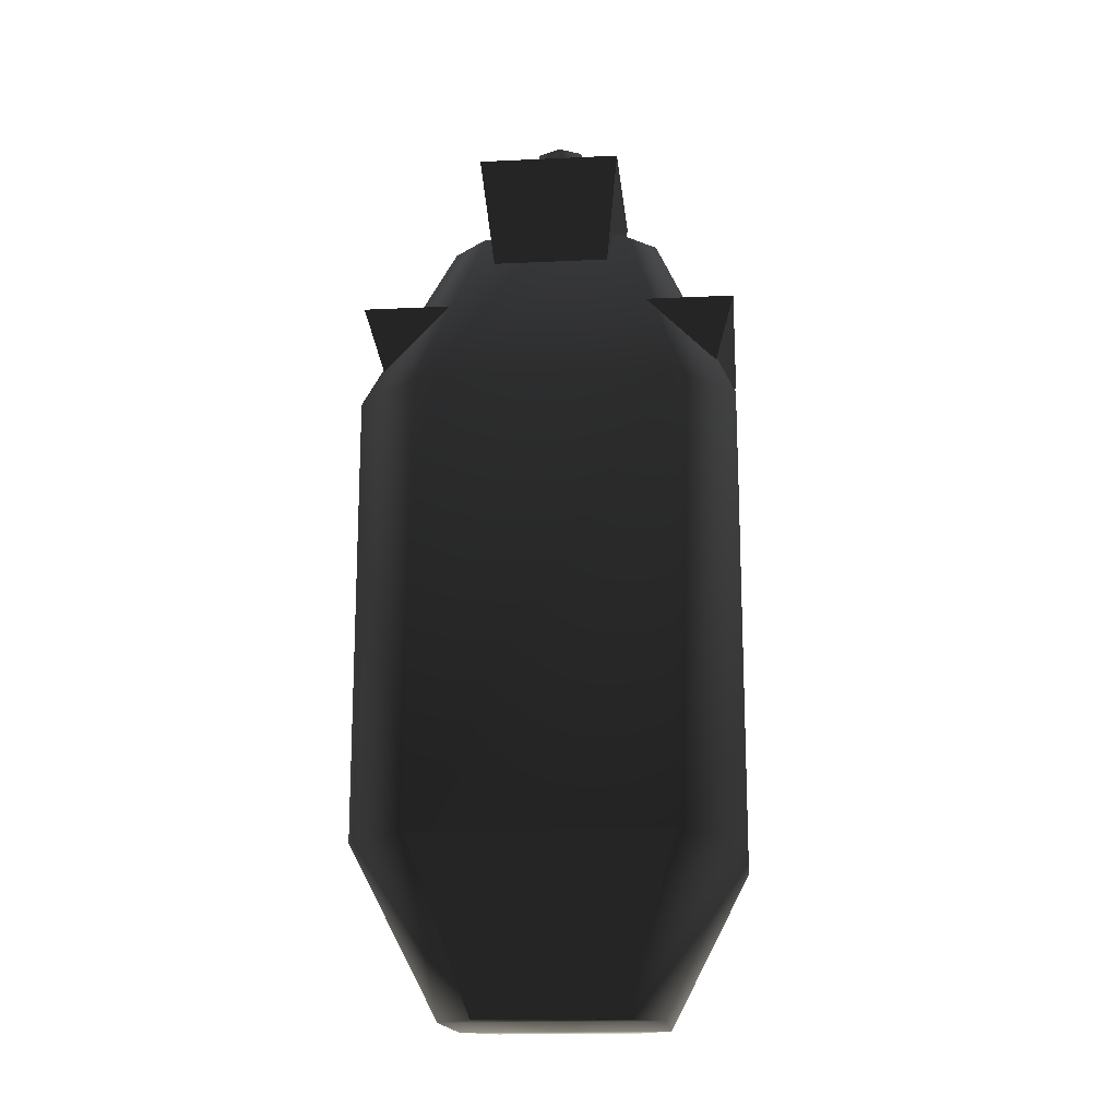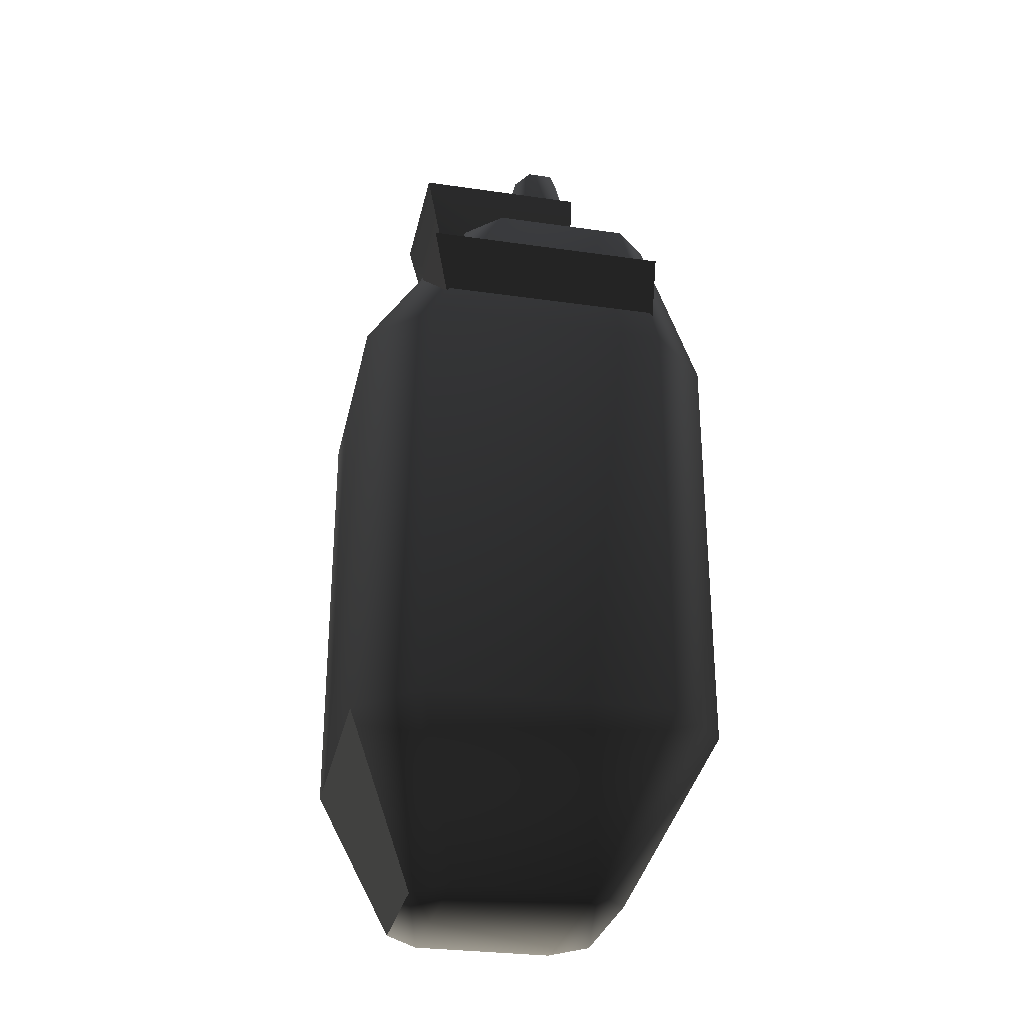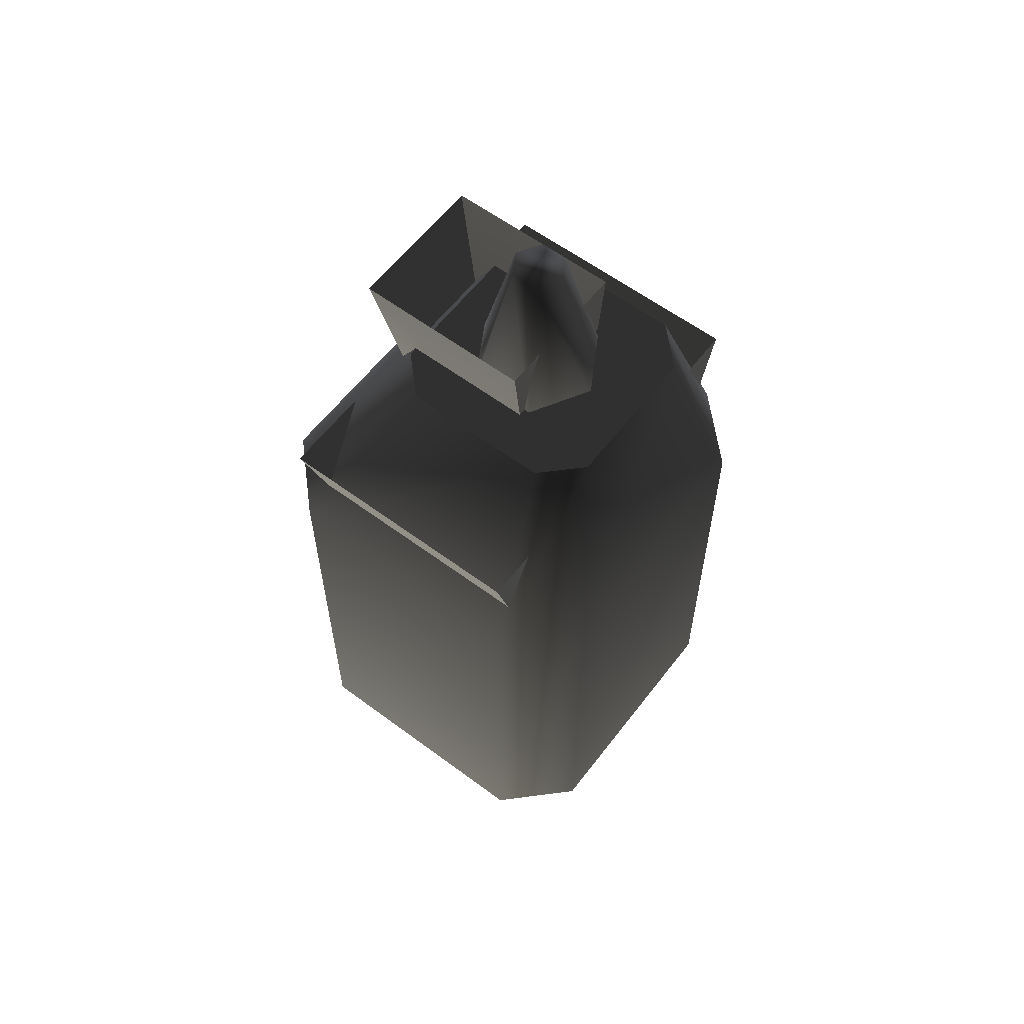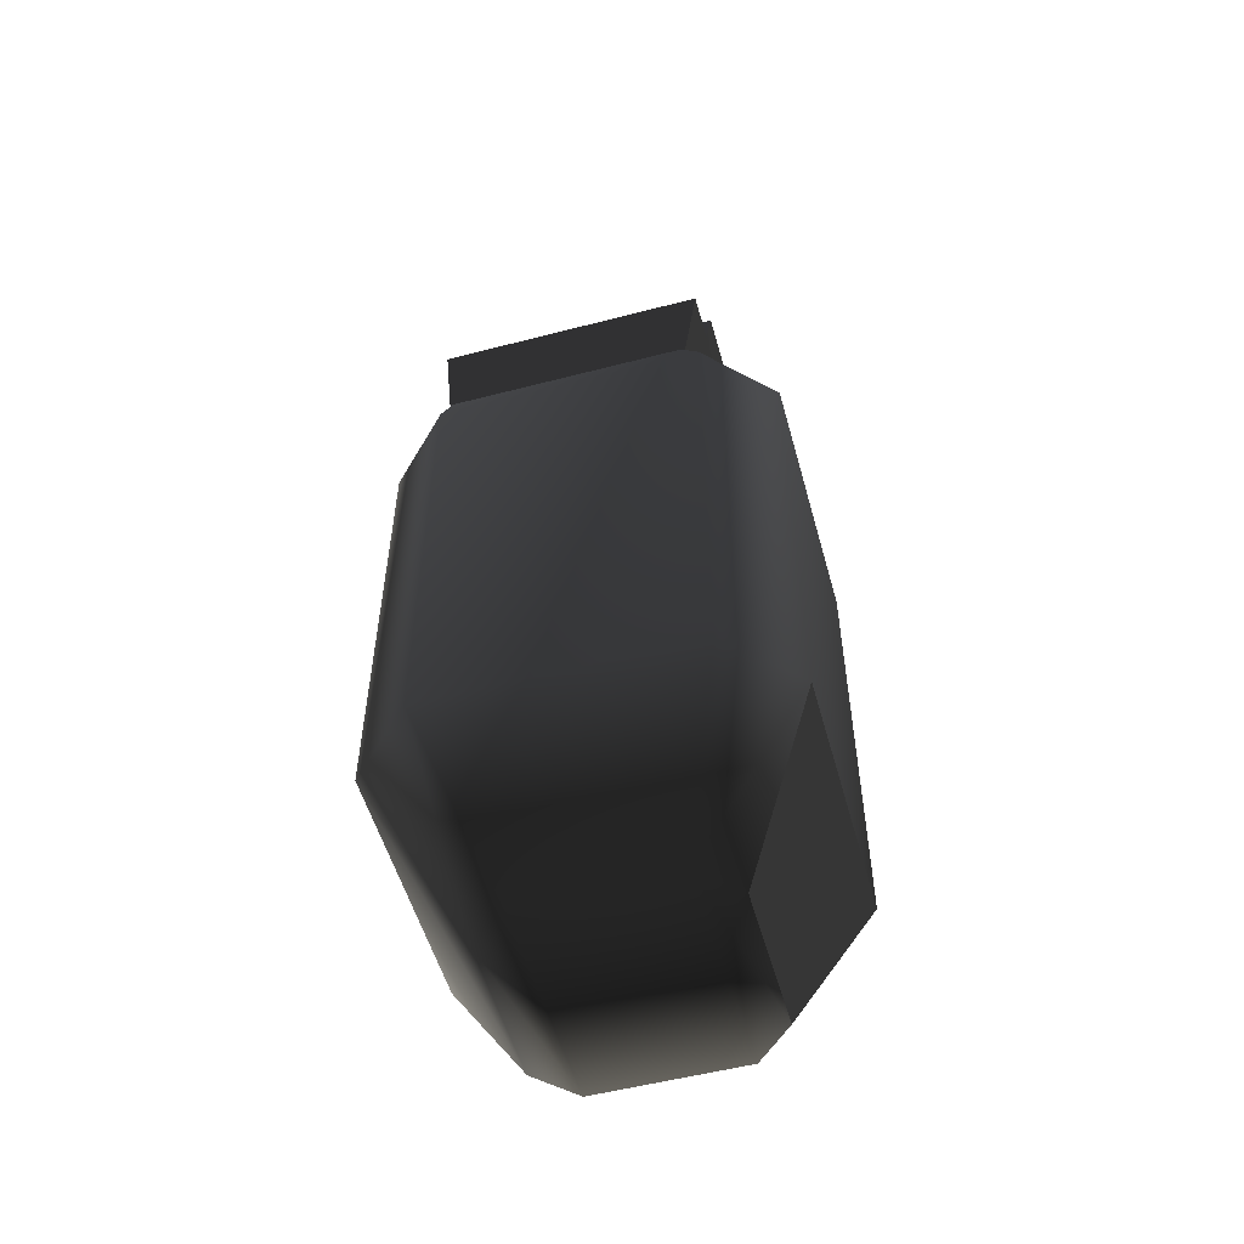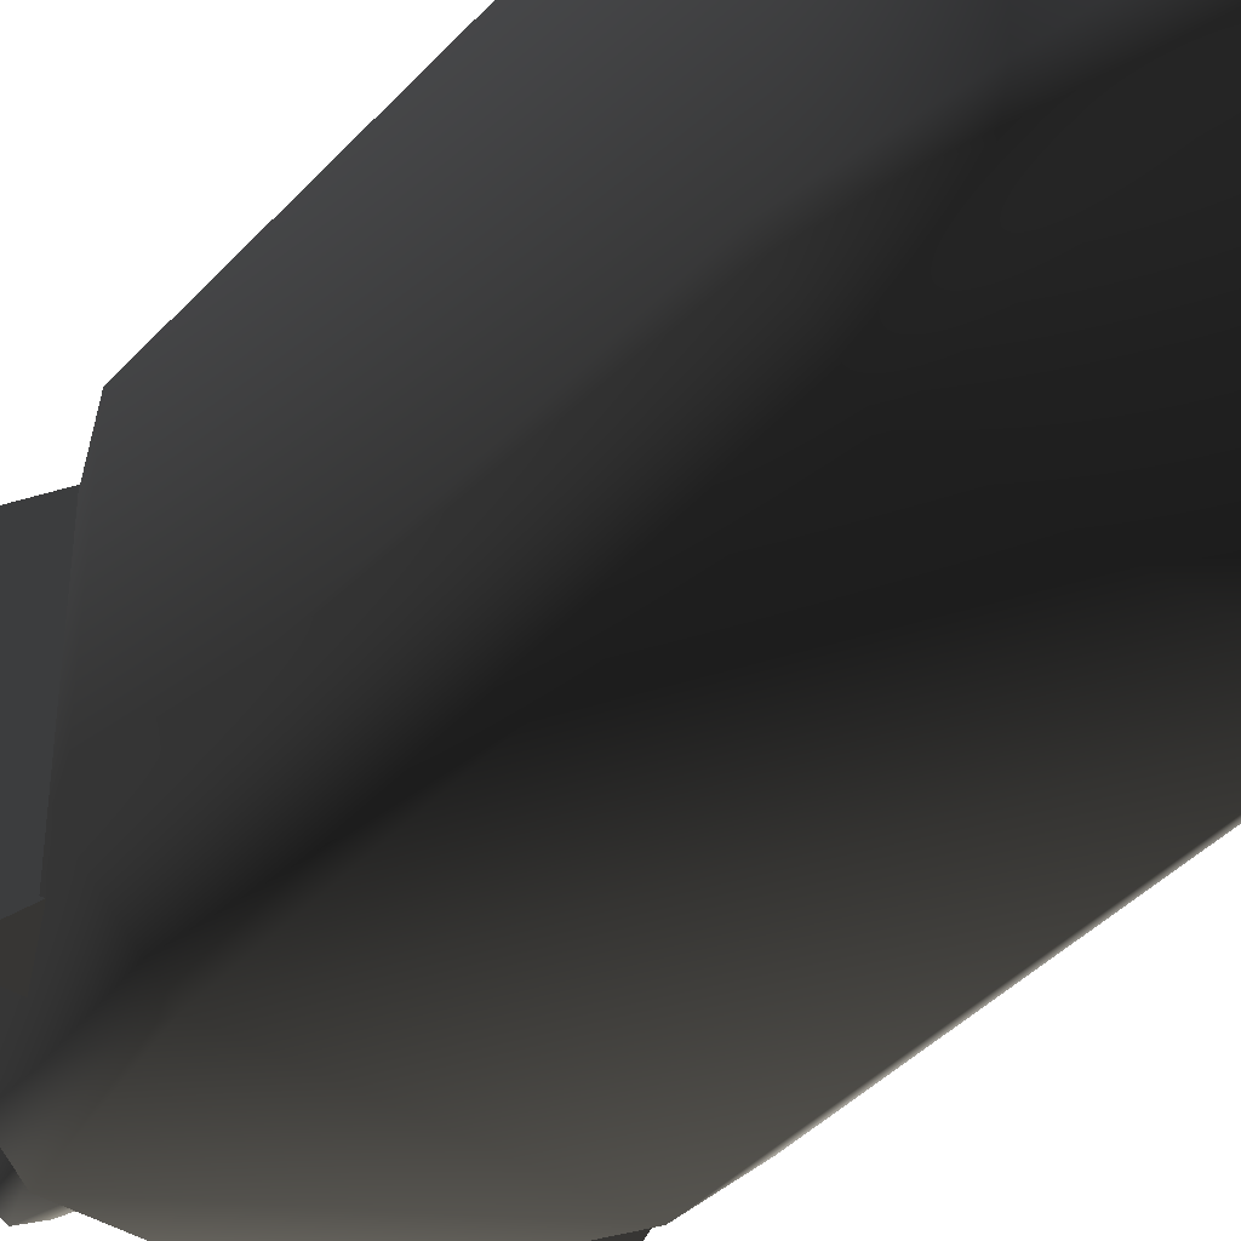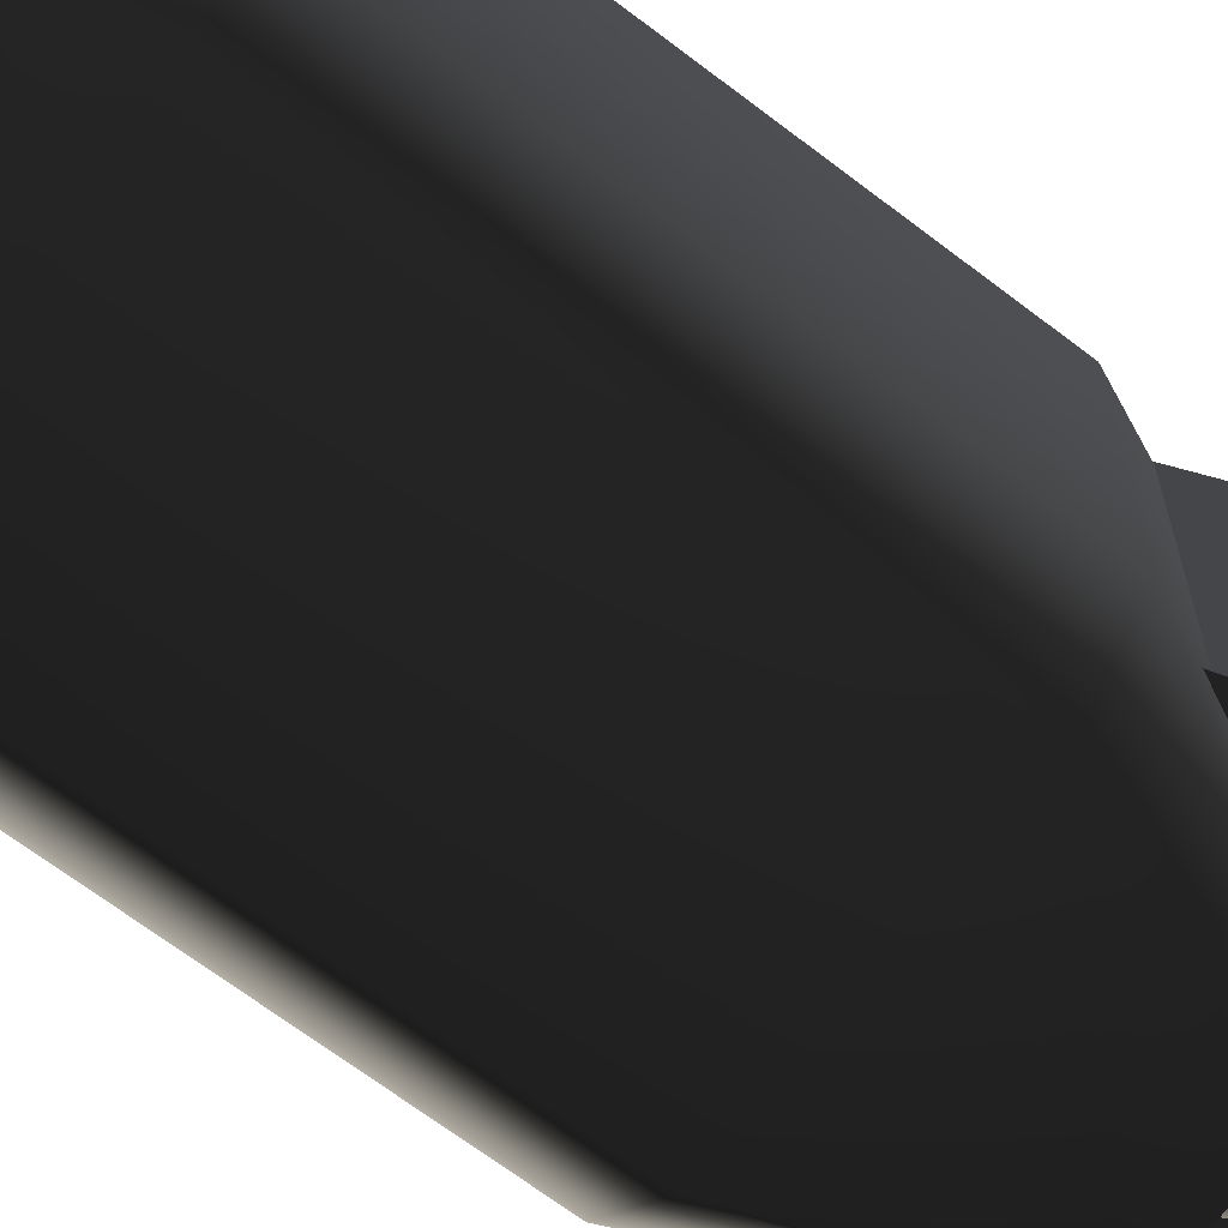
<metadata>
{"format":"obj","ext":"obj","renderer":"f3d","projection":"perspective","resolution":1024,"background":"white","views":[{"elev":-16.7,"azim":-174.6,"up":"+Z"},{"elev":-29.6,"azim":-101.9,"up":"+Z"},{"elev":59.9,"azim":-52.7,"up":"+Z"},{"elev":-53.8,"azim":105.5,"up":"+Z"},{"elev":-40.7,"azim":142.2,"up":"+Y"},{"elev":-66.9,"azim":-127.6,"up":"+Y"}]}
</metadata>
<code>
v  0.06279 0.1884 -0.1618
v  -0.06279 0.1884 -0.1618
v  -0.06279 0.1884 0.05984
v  0.06279 0.1884 0.05984
v  -0.03579 0.1293 0.1616
v  0.03579 0.1293 0.1616
v  -0.03579 0.04538 -0.2438
v  0.03579 0.04538 -0.2438
v  0.06279 6.8e-05 -0.1618
v  -0.06279 6.8e-05 -0.1618
v  0.06279 6.8e-05 0.05984
v  -0.06279 6.8e-05 0.05984
v  0.03579 0.02201 0.1616
v  -0.03579 0.02201 0.1616
v  0.09416 0.03143 0.05984
v  0.05367 0.1115 0.1616
v  0.05367 0.03989 0.1616
v  0.09416 0.157 0.05984
v  0.09416 0.03143 -0.1618
v  0.09416 0.157 -0.1618
v  0.05367 0.06326 -0.2438
v  0.05367 0.1348 -0.2438
v  0.03579 0.1527 -0.2438
v  -0.03579 0.1527 -0.2438
v  -0.05367 0.1348 -0.2438
v  -0.09416 0.157 -0.1618
v  -0.09416 0.157 0.05984
v  -0.09416 0.03143 -0.1618
v  -0.09416 0.03143 0.05984
v  -0.05367 0.06326 -0.2438
v  -0.05367 0.03989 0.1616
v  -0.05367 0.1115 0.1616
v  -0.09416 0.03143 0.112
v  -0.04986 0.0331 -0.0333
v  0.04986 0.0331 -0.0333
v  0.09416 0.03143 0.112
v  0.09416 0.157 0.112
v  0.04986 0.1178 -0.0333
v  -0.04986 0.1178 -0.0333
v  -0.09416 0.157 0.112
v  0.01516 0.0652 0.09239
v  -0.01516 0.0652 0.09239
v  -0.01516 0.1135 0.09239
v  0.01516 0.1135 0.09239
v  -0.02659 0.0652 0.1185
v  -0.03593 0.0652 0.1952
v  -0.03579 0.1527 0.1954
v  -0.02659 0.1349 0.1181
v  0.02659 0.1349 0.1181
v  0.03579 0.1527 0.1954
v  0.03593 0.0652 0.1952
v  0.02659 0.0652 0.1185
v  0 0.06544 0.2332
v  0.01154 0.0721 0.2332
v  0.01154 0.08542 0.2332
v  0 0.09208 0.2332
v  -0.01154 0.0721 0.2332
v  -0.01154 0.08542 0.2332
v  0.01283 0.08617 0.08338
v  0 0.09358 0.08338
v  0 0.1117 0.1601
v  0.02848 0.09521 0.1601
v  0.03352 0.09812 -0.2101
v  0 0.1175 -0.2101
v  0.01283 0.07135 0.08338
v  0.03352 0.05941 -0.2101
v  0.02848 0.06232 0.1601
v  0 0.06395 0.08338
v  0 0.04006 -0.2101
v  0 0.04587 0.1601
v  -0.01283 0.08617 0.08338
v  -0.02848 0.09521 0.1601
v  -0.02848 0.06232 0.1601
v  -0.03352 0.09812 -0.2101
v  -0.01283 0.07135 0.08338
v  -0.03352 0.05941 -0.2101
g frm-wepbas1
f 1 2 3
f 1 3 4
f 4 3 5
f 4 5 6
f 7 8 9
f 7 9 10
f 10 9 11
f 10 11 12
f 12 11 13
f 12 13 14
f 15 16 17
f 11 15 17
f 15 18 16
f 19 18 15
f 9 19 15
f 9 15 11
f 20 4 18
f 18 4 6
f 19 20 18
f 8 21 19
f 8 19 9
f 21 20 19
f 22 1 20
f 20 1 4
f 21 22 20
f 22 23 1
f 18 6 16
f 24 25 26
f 24 26 2
f 2 26 27
f 25 28 26
f 26 28 29
f 26 29 27
f 25 30 28
f 30 10 28
f 28 10 12
f 28 12 29
f 27 29 31
f 29 12 14
f 27 31 32
f 3 27 32
f 2 27 3
f 30 7 10
f 3 32 5
f 29 14 31
f 11 17 13
f 24 23 22
f 25 24 22
f 25 22 21
f 30 25 21
f 21 8 30
f 8 7 30
g frm-wepbas1
f 23 24 2
f 23 2 1
g frm-wepbas1
f 6 5 32
f 16 6 32
f 31 14 13
f 17 16 32
f 17 32 31
f 13 17 31
g frm-wepbas3
f 33 34 35
f 33 35 36
g frm-wepbas3
f 37 38 39
f 37 39 40
f 40 39 34
f 40 34 33
f 36 35 38
f 36 38 37
g frm-wepbas3
f 35 34 39
f 35 39 38
g frm-wepbas2
f 41 42 43
f 41 43 44
f 45 46 47
f 45 47 48
f 48 42 45
f 48 43 42
f 49 50 51
f 49 51 52
f 52 44 49
f 52 41 44
g frm-wepbas2
f 52 51 46
f 52 46 45
f 45 42 41
f 45 41 52
g frm-wepbas2
f 48 47 50
f 48 50 49
f 49 44 43
f 49 43 48
g frm-wepbar
f 53 54 55
f 53 55 56
f 56 57 53
f 56 58 57
f 59 60 61
f 59 61 62
f 60 59 63
f 60 63 64
f 65 59 62
f 59 65 66
f 59 66 63
f 65 62 67
f 68 65 67
f 65 69 66
f 65 68 69
f 53 70 67
f 53 67 54
f 54 67 62
f 68 67 70
f 54 62 55
f 55 62 61
f 55 61 56
f 60 71 72
f 60 72 61
f 71 73 72
f 58 72 73
f 56 61 72
f 56 72 58
f 71 60 64
f 71 64 74
f 75 71 74
f 75 74 76
f 71 75 73
f 75 68 70
f 75 70 73
f 68 75 76
f 68 76 69
f 57 73 70
f 58 73 57
f 57 70 53

</code>
